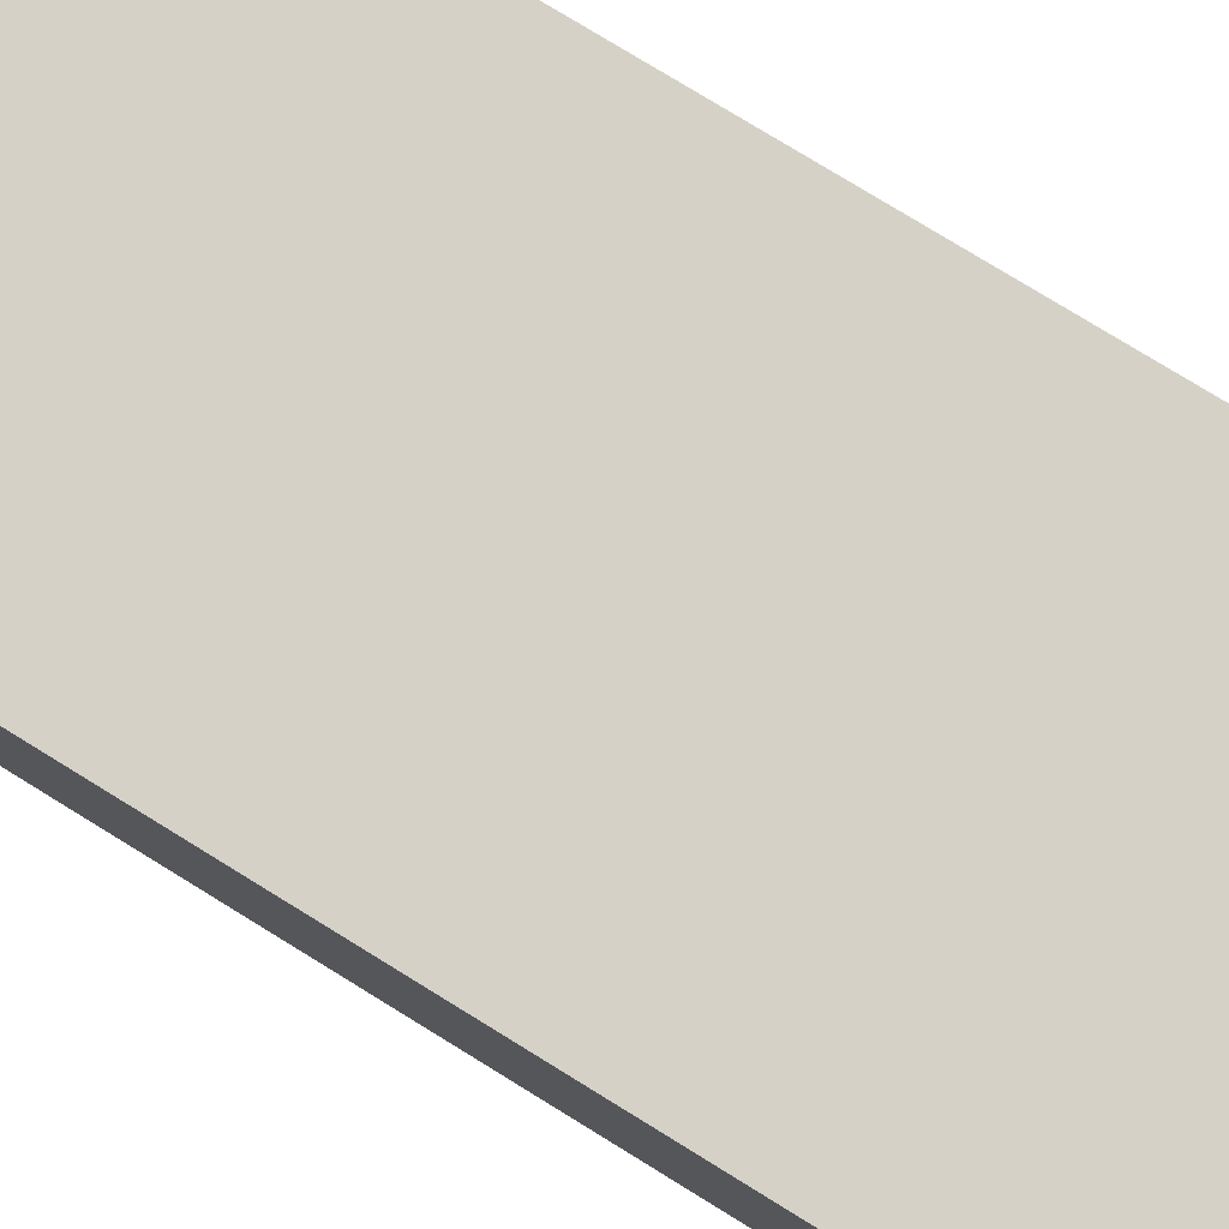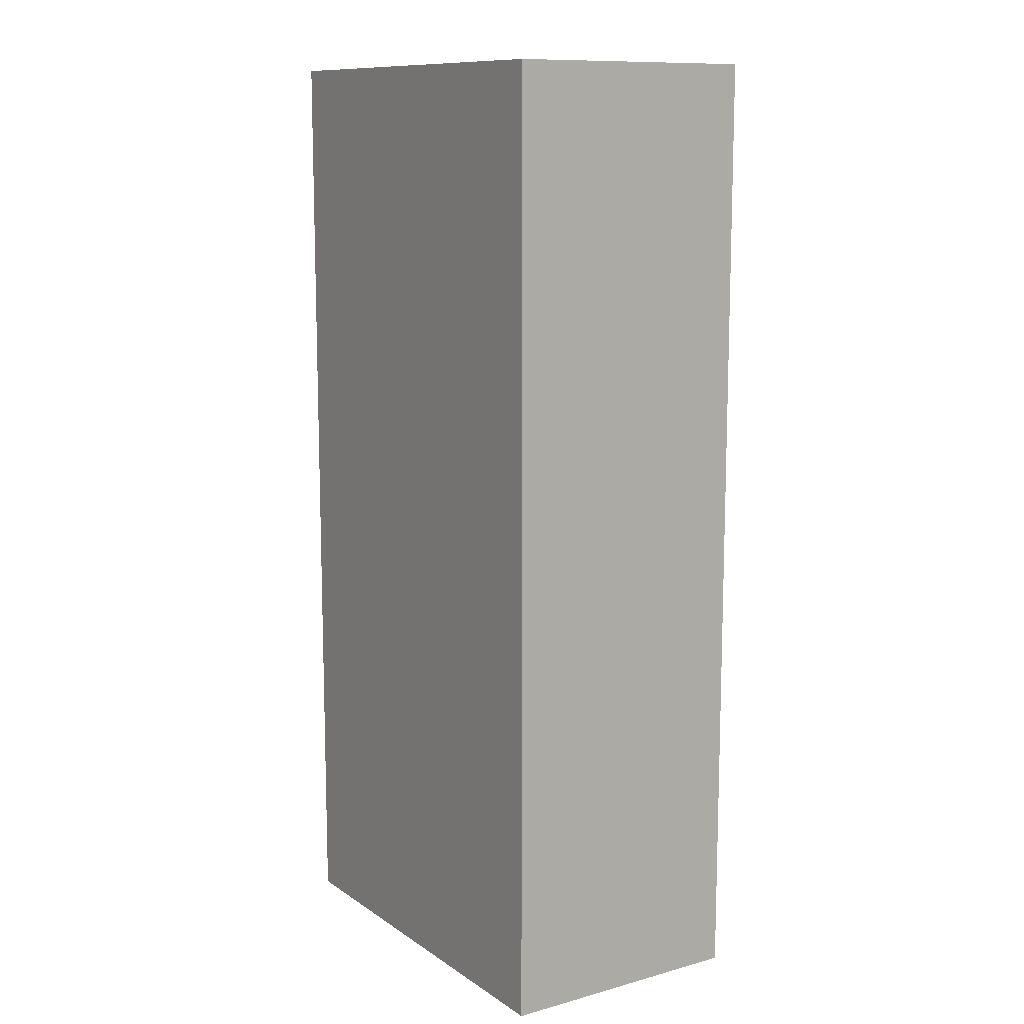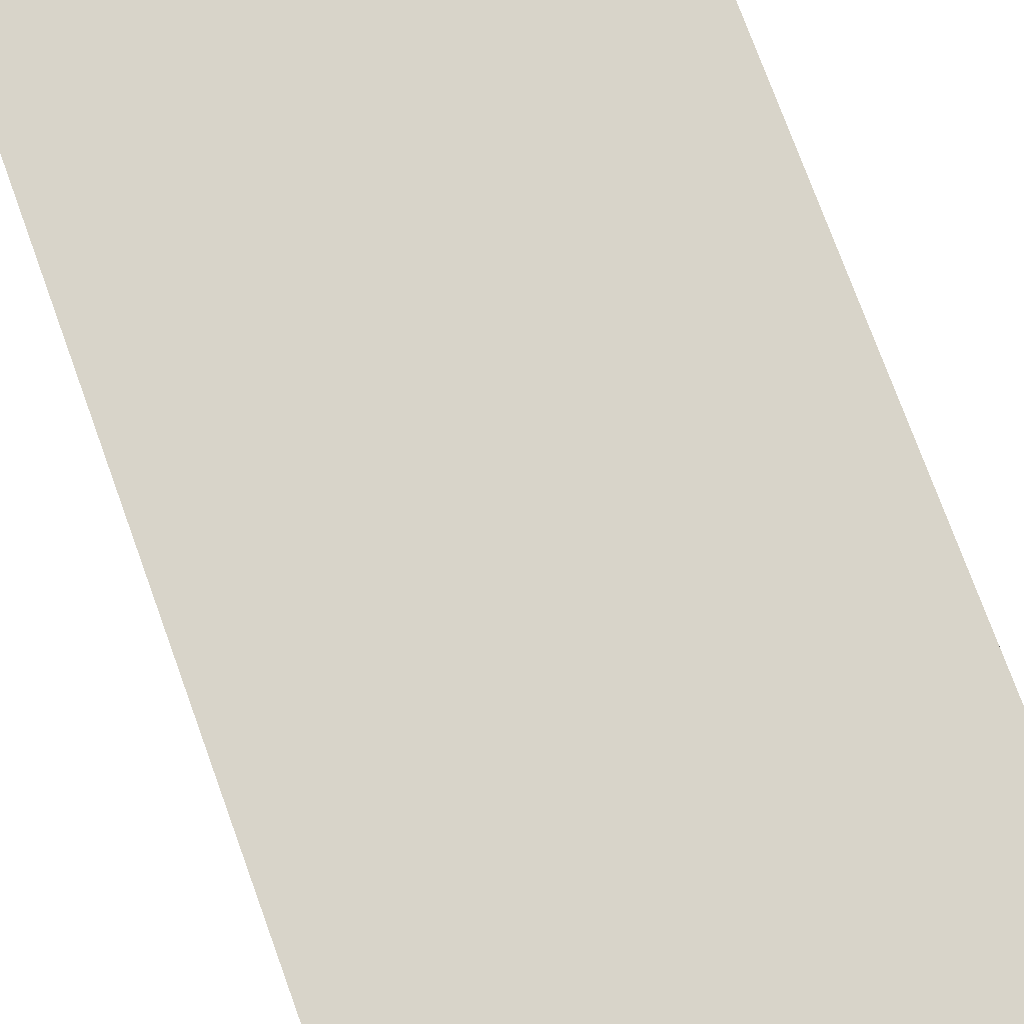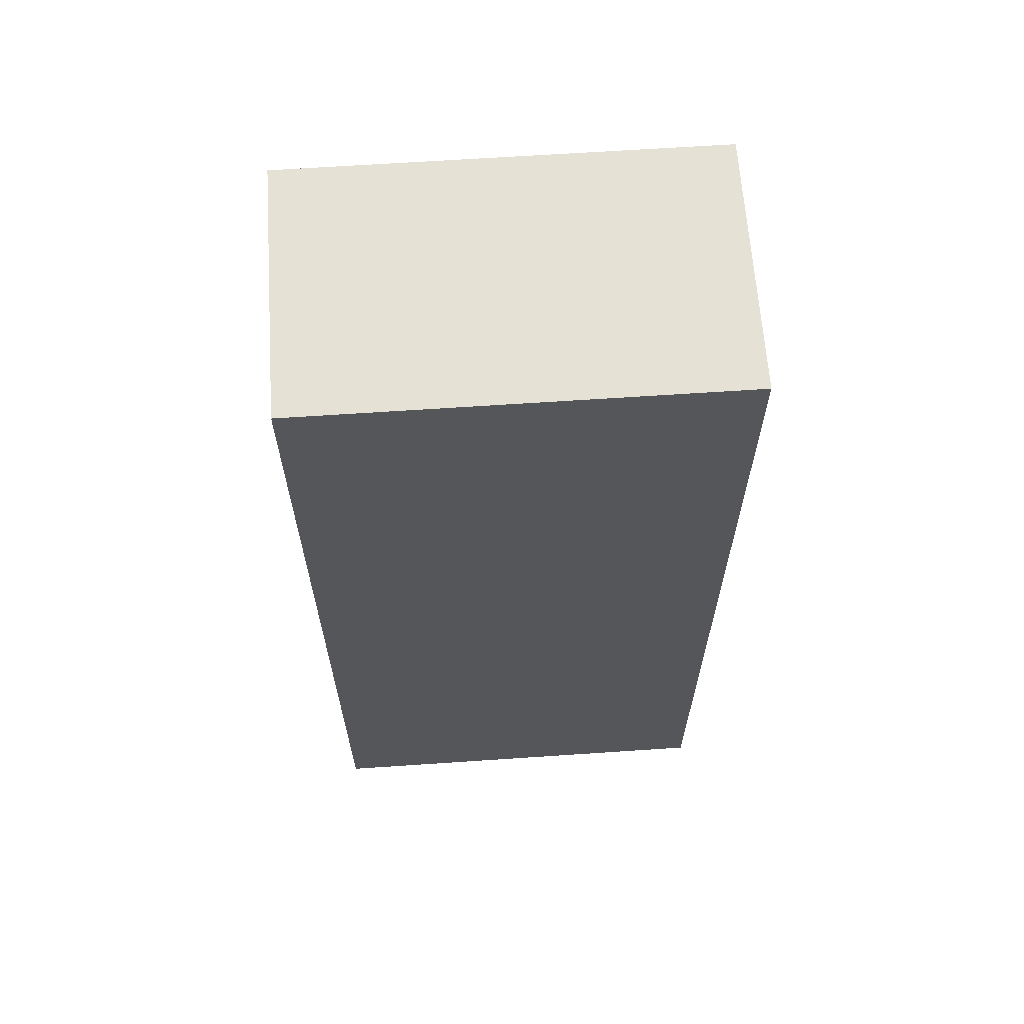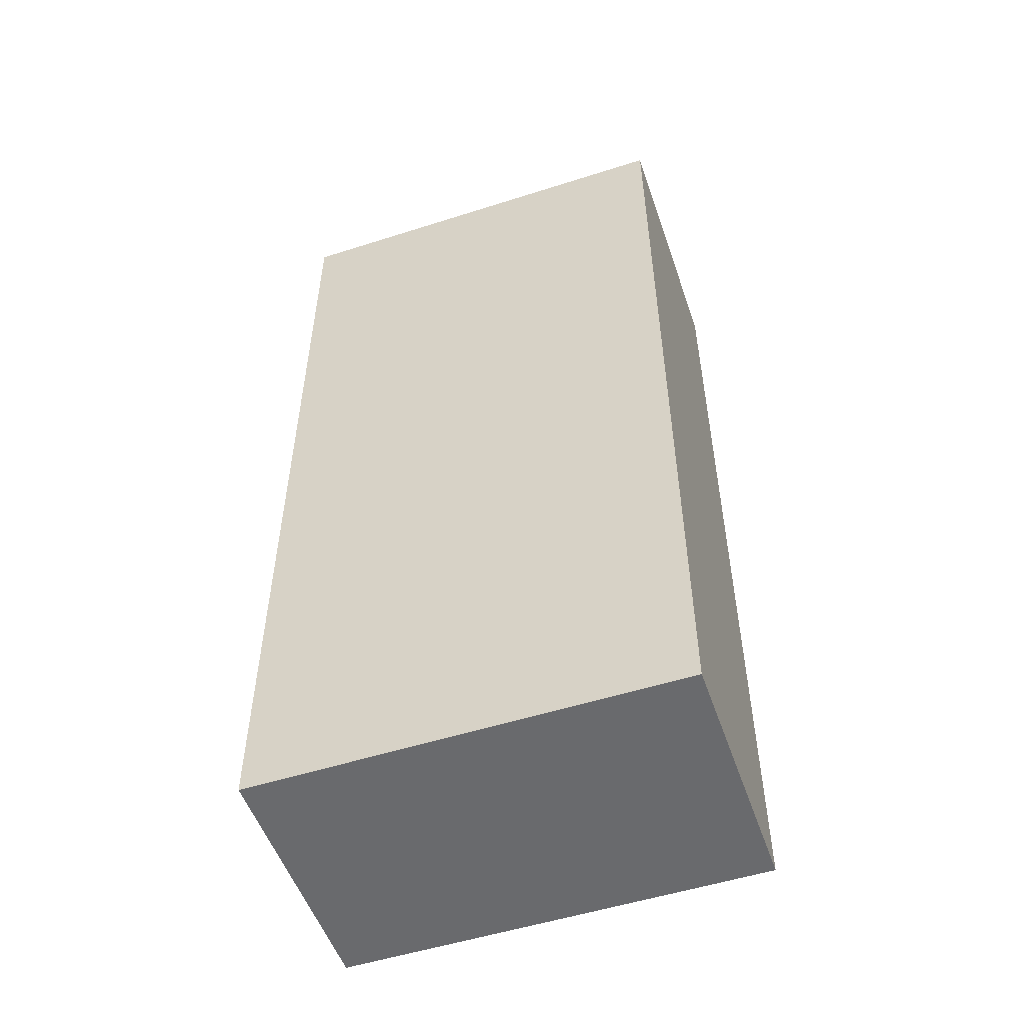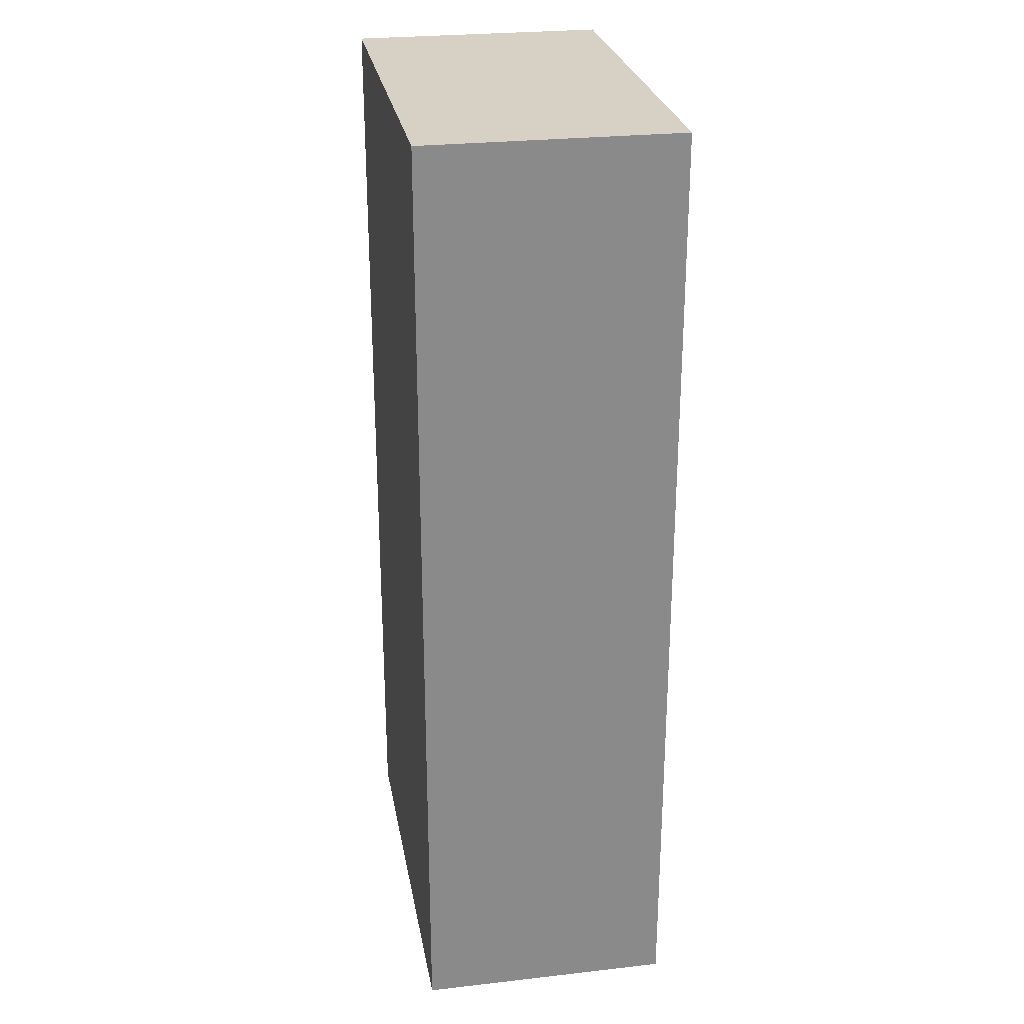
<metadata>
{"format":"obj","ext":"obj","renderer":"f3d","projection":"perspective","resolution":1024,"background":"white","views":[{"elev":78.8,"azim":-58.5,"up":"+Y"},{"elev":11.4,"azim":-123.2,"up":"+Z"},{"elev":75.0,"azim":160.1,"up":"+Y"},{"elev":64.4,"azim":-3.9,"up":"+Z"},{"elev":-53.0,"azim":18.9,"up":"+Z"},{"elev":26.8,"azim":80.0,"up":"+Z"}]}
</metadata>
<code>
v 12.7 -7.62 0
v 12.7 7.62 0
v 12.7 7.62 57.15
v 12.7 -7.62 57.15
v -12.7 -7.62 0
v 12.7 -7.62 0
v 12.7 -7.62 57.15
v -12.7 -7.62 57.15
v -12.7 7.62 0
v -12.7 -7.62 0
v -12.7 -7.62 57.15
v -12.7 7.62 57.15
v 12.7 7.62 0
v -12.7 7.62 0
v -12.7 7.62 57.15
v 12.7 7.62 57.15
v 12.7 7.62 57.15
v -12.7 7.62 57.15
v -12.7 -7.62 57.15
v 12.7 -7.62 57.15
v -12.7 7.62 0
v 12.7 7.62 0
v 12.7 -7.62 0
v -12.7 -7.62 0
g 940e9d22-e2b0-11ea-a2b4-54bf646e7e1f
f 1 2 4
f 4 2 3
g 940ec430-e2b0-11ea-9539-54bf646e7e1f
f 5 6 8
f 8 6 7
g 940eeb2e-e2b0-11ea-a34f-54bf646e7e1f
f 9 10 12
f 12 10 11
g 940f393e-e2b0-11ea-8b36-54bf646e7e1f
f 13 14 16
f 16 14 15
g 940f6066-e2b0-11ea-98ae-54bf646e7e1f
f 17 18 20
f 20 18 19
g 940f877e-e2b0-11ea-b4a4-54bf646e7e1f
f 21 22 24
f 24 22 23

</code>
